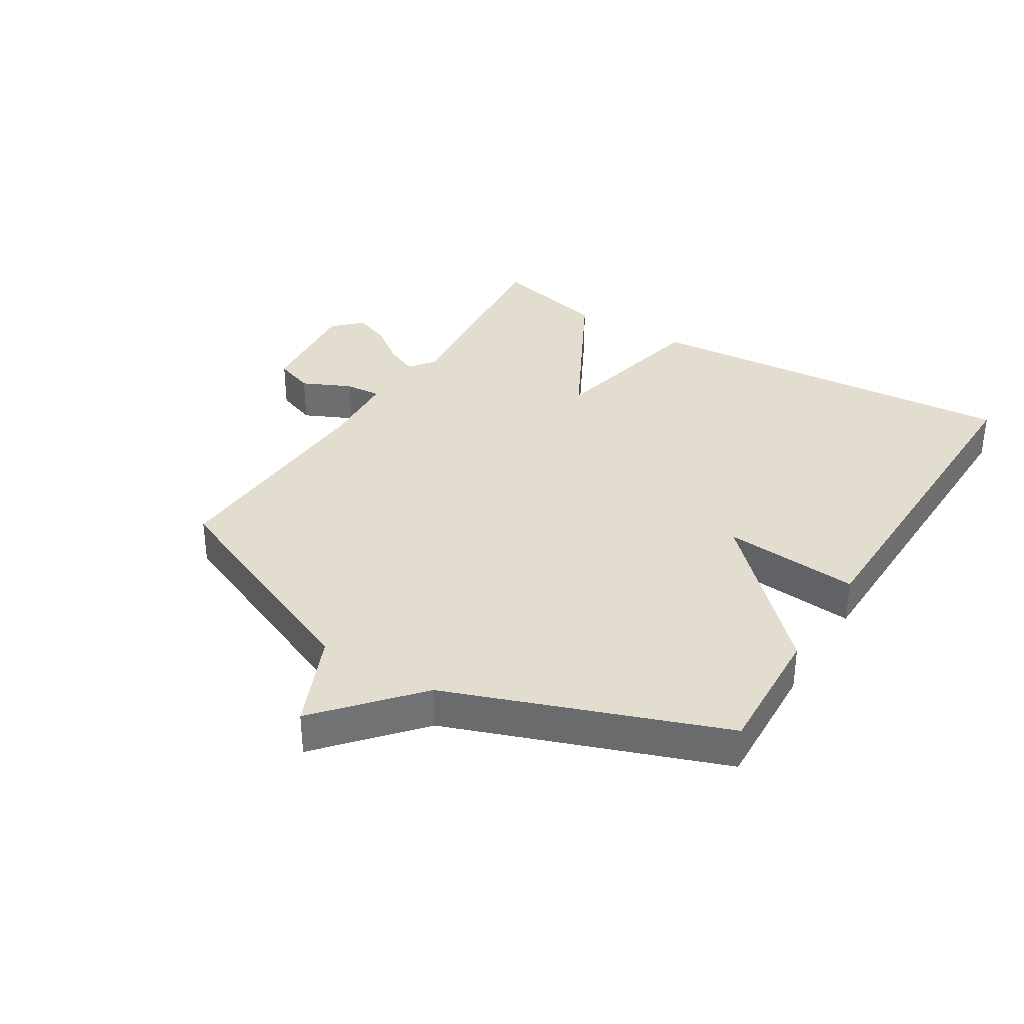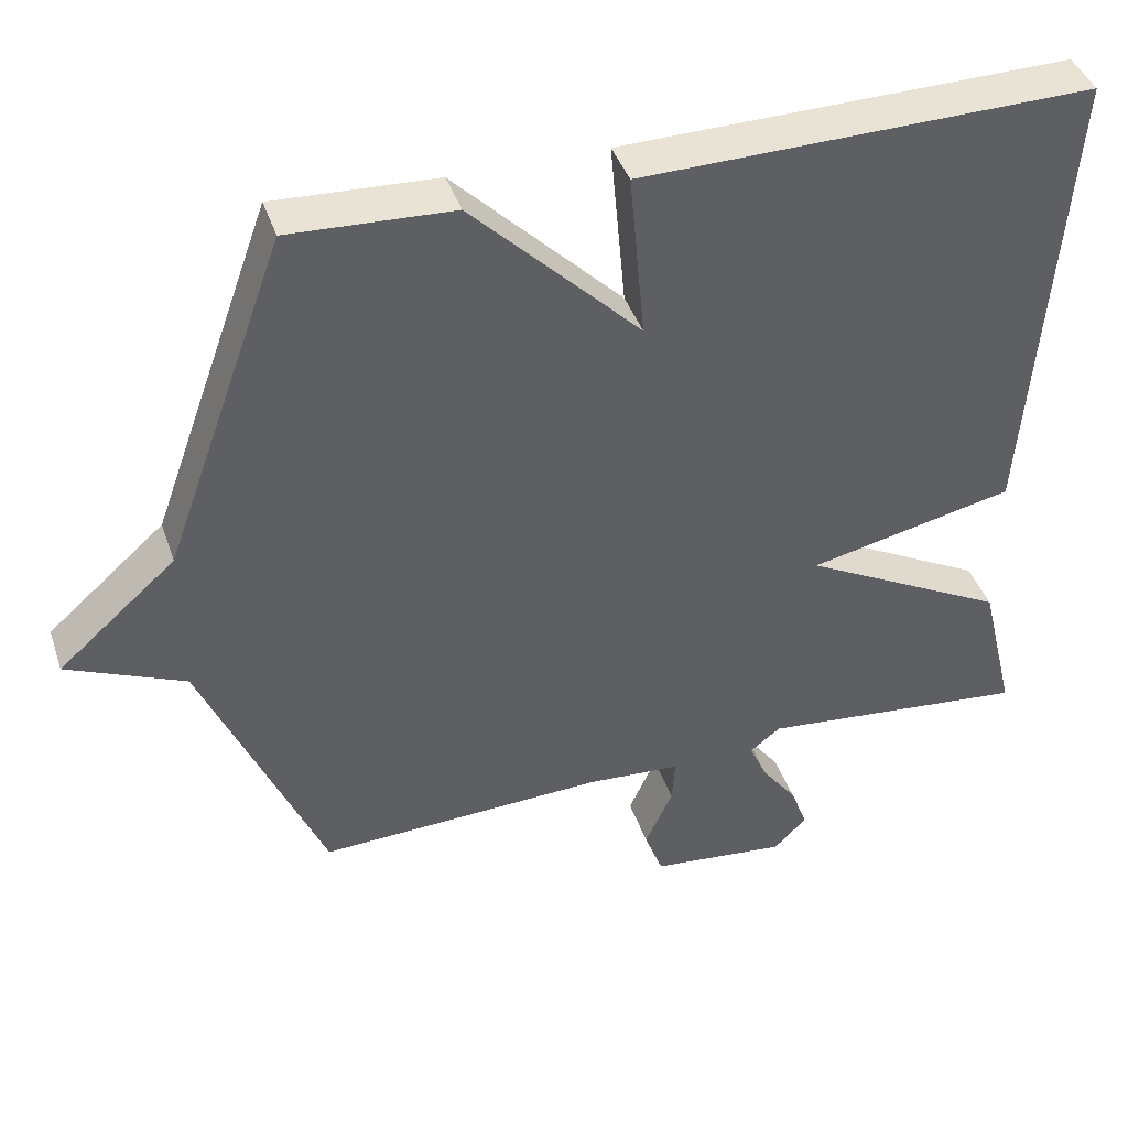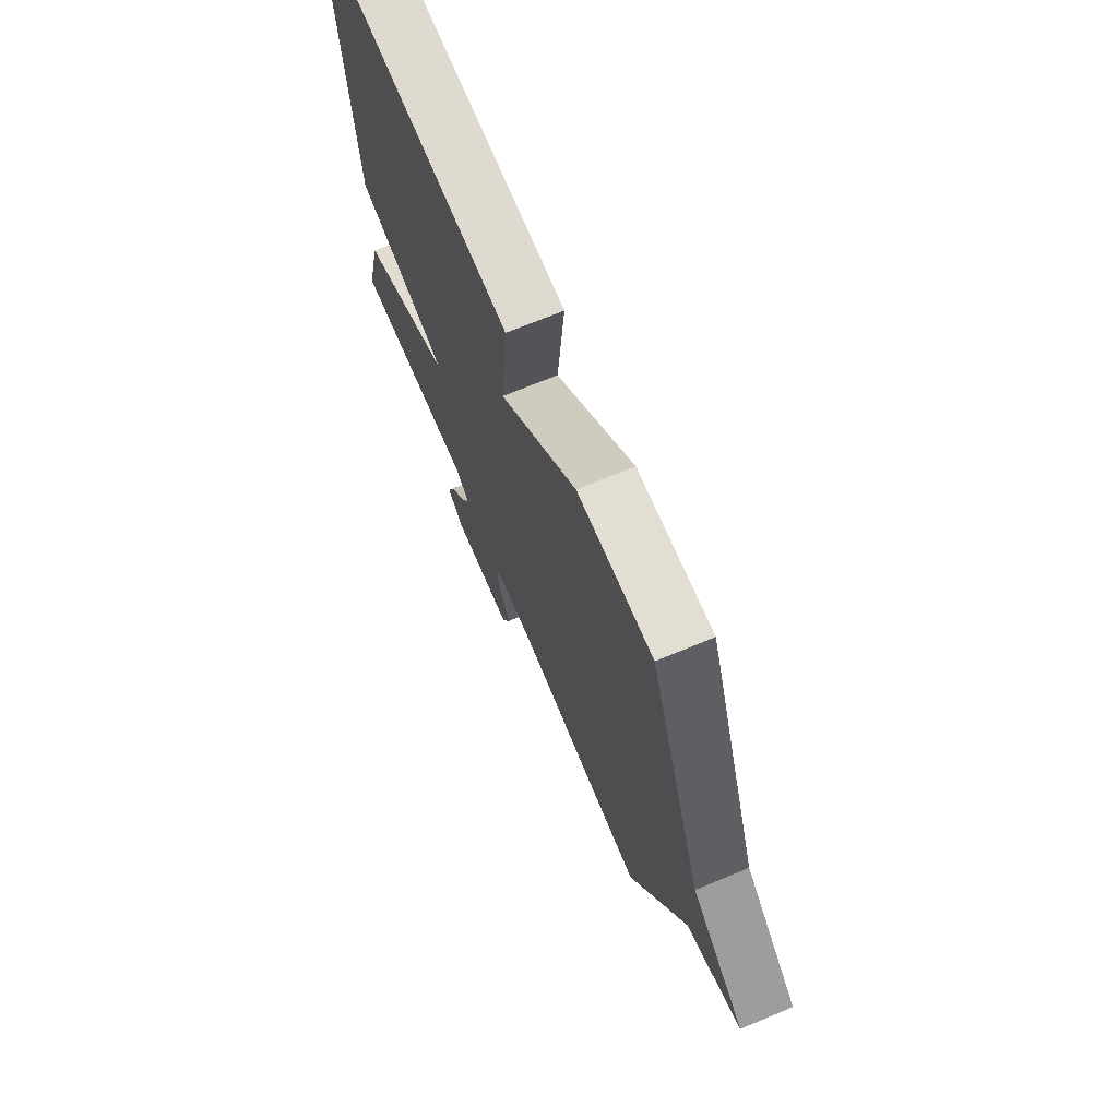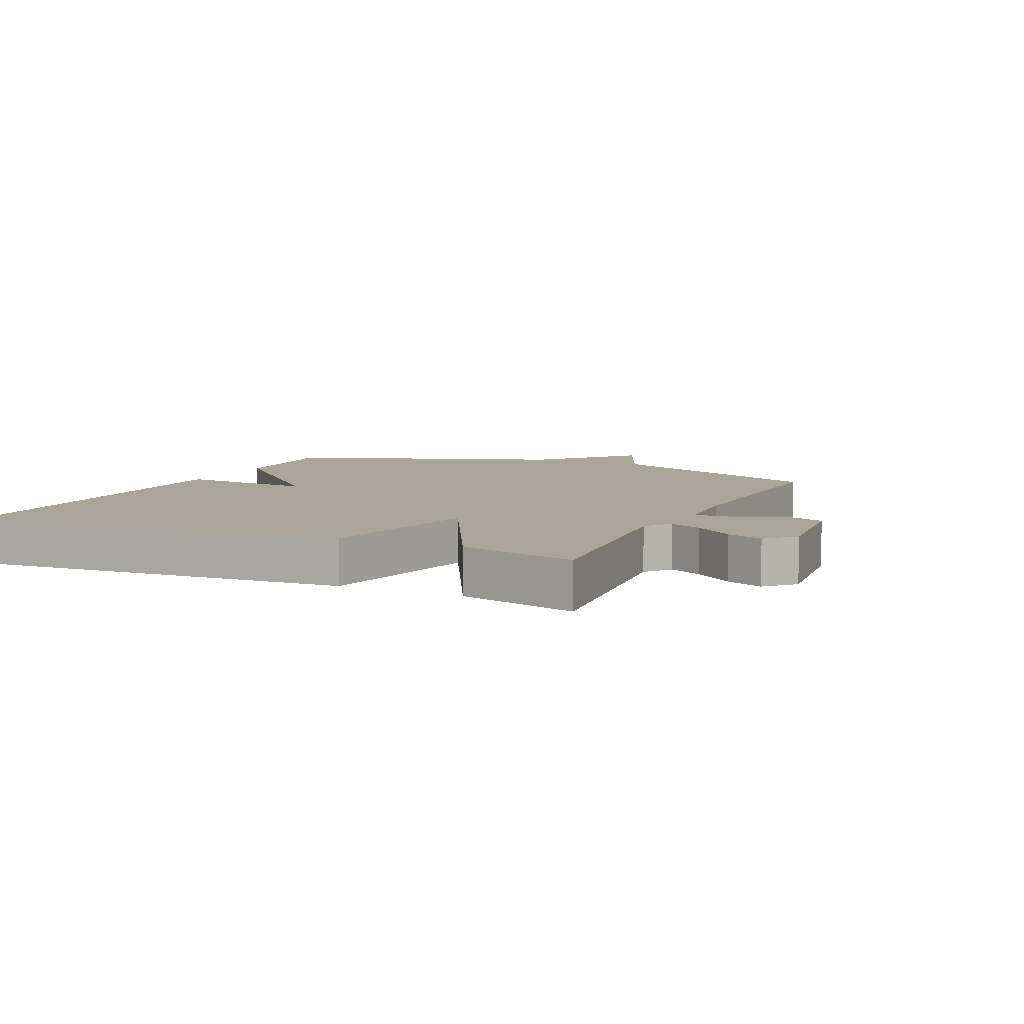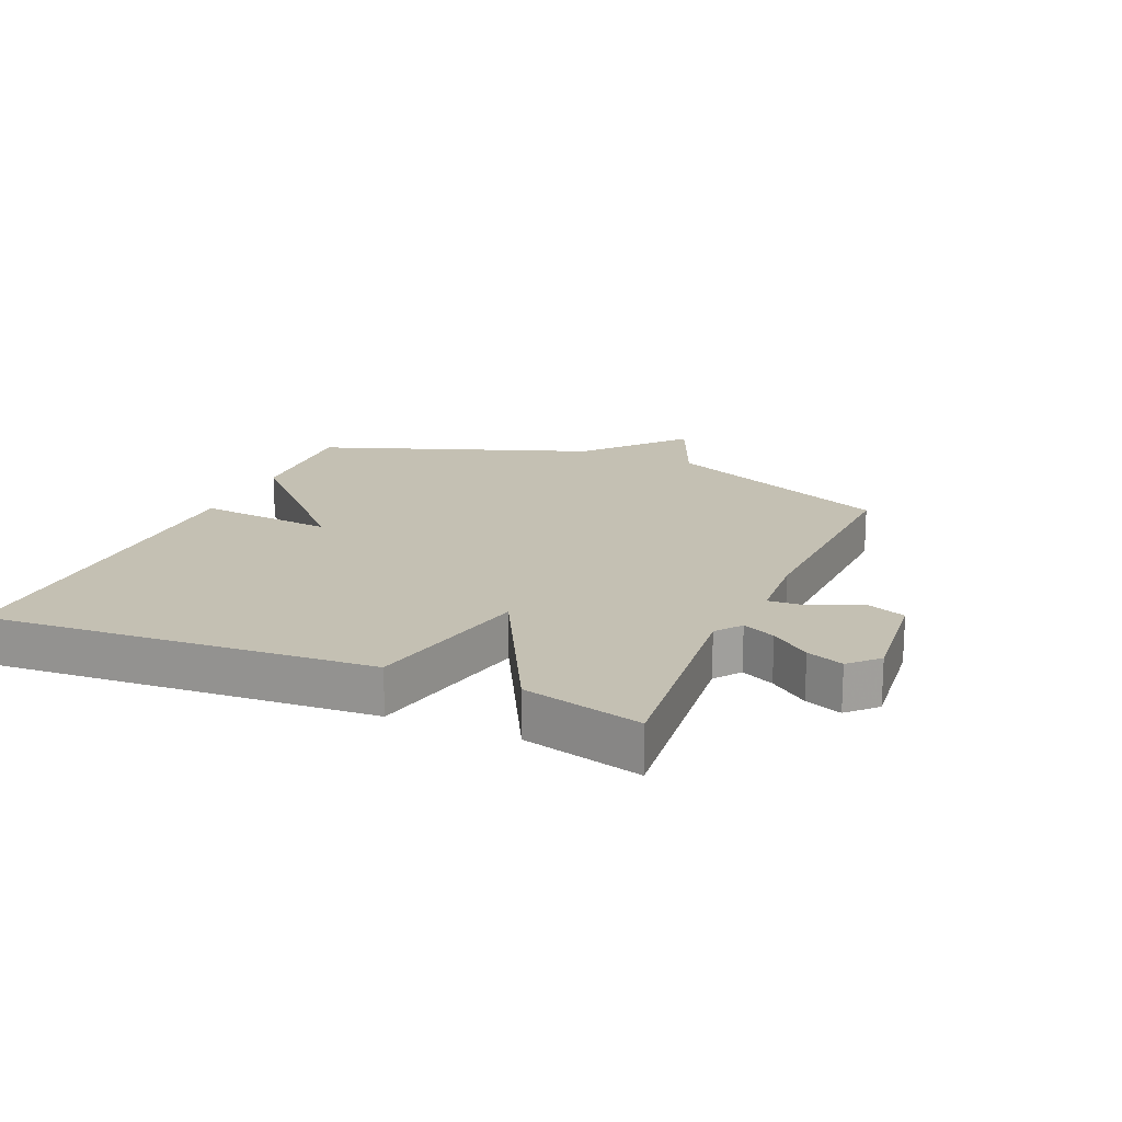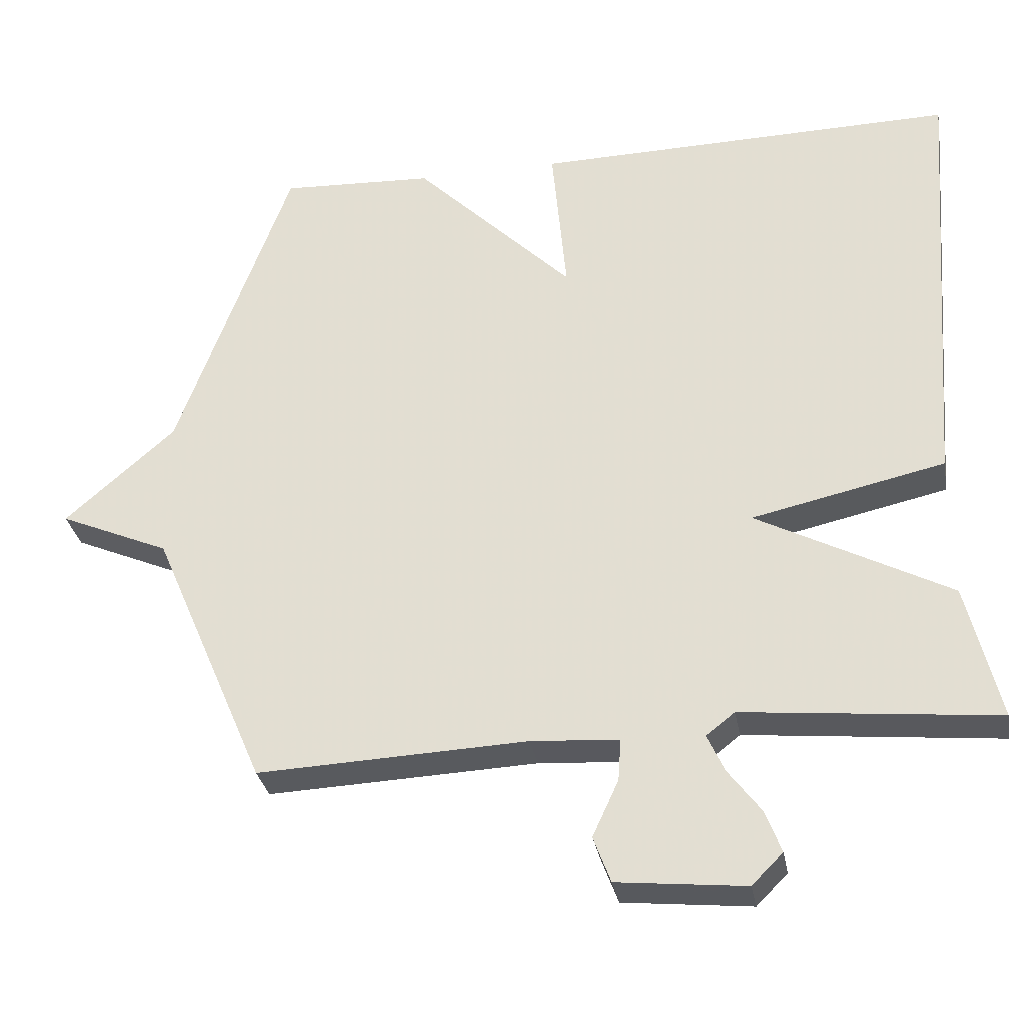
<metadata>
{"format":"obj","ext":"obj","renderer":"f3d","projection":"perspective","resolution":1024,"background":"white","views":[{"elev":34.8,"azim":-58.4,"up":"+Y"},{"elev":41.3,"azim":-18.0,"up":"+Z"},{"elev":70.2,"azim":-112.6,"up":"+Z"},{"elev":7.5,"azim":114.9,"up":"+Y"},{"elev":18.0,"azim":113.3,"up":"+Y"},{"elev":-31.0,"azim":10.1,"up":"+Z"}]}
</metadata>
<code>
v 0.5 0.07 -0.5
v 0.149 0.07 -0.465
v 0.109 0.07 -0.496
v 0.133 0.07 -0.548
v 0.179 0.07 -0.609
v 0.201 0.07 -0.667
v 0.158 0.07 -0.71
v -0.02 0.07 -0.692
v -0.044 0.07 -0.628
v -0.008 0.07 -0.55
v -0.004 0.07 -0.492
v -0.126 0.07 -0.484
v -0.5 0.07 -0.5
v -0.658 0.07 -0.134
v -0.811 0.07 -0.068
v -0.658 0.07 0.066
v -0.5 0.07 0.5
v -0.287 0.07 0.49
v -0.067 0.07 0.272
v -0.087 0.07 0.49
v 0.5 0.07 0.5
v 0.454 0.07 -0.112
v 0.186 0.07 -0.171
v 0.454 0.07 -0.312
v 0.5 0 -0.5
v 0.149 0 -0.465
v 0.109 0 -0.496
v 0.133 0 -0.548
v 0.179 0 -0.609
v 0.201 0 -0.667
v 0.158 0 -0.71
v -0.02 0 -0.692
v -0.044 0 -0.628
v -0.008 0 -0.55
v -0.004 0 -0.492
v -0.126 0 -0.484
v -0.5 0 -0.5
v -0.658 0 -0.134
v -0.811 0 -0.068
v -0.658 0 0.066
v -0.5 0 0.5
v -0.287 0 0.49
v -0.067 0 0.272
v -0.087 0 0.49
v 0.5 0 0.5
v 0.454 0 -0.112
v 0.186 0 -0.171
v 0.454 0 -0.312
f 23 24 1 2
f 21 22 23
f 20 21 23
f 19 20 23
f 23 2 3
f 19 23 3
f 18 19 3
f 17 18 3
f 16 17 3
f 14 15 16
f 12 13 14 16
f 11 12 16 3
f 10 11 3 4
f 8 9 10
f 7 8 10
f 6 7 10
f 5 6 10
f 4 5 10
f 26 25 48 47
f 47 46 45
f 47 45 44
f 47 44 43
f 27 26 47
f 27 47 43
f 27 43 42
f 27 42 41
f 27 41 40
f 40 39 38
f 40 38 37 36
f 27 40 36 35
f 28 27 35 34
f 34 33 32
f 34 32 31
f 34 31 30
f 34 30 29
f 34 29 28
f 1 25 26 2
f 2 26 27 3
f 3 27 28 4
f 4 28 29 5
f 5 29 30 6
f 6 30 31 7
f 7 31 32 8
f 8 32 33 9
f 9 33 34 10
f 10 34 35 11
f 11 35 36 12
f 12 36 37 13
f 13 37 38 14
f 14 38 39 15
f 15 39 40 16
f 16 40 41 17
f 17 41 42 18
f 18 42 43 19
f 19 43 44 20
f 20 44 45 21
f 21 45 46 22
f 22 46 47 23
f 23 47 48 24
f 24 48 25 1

</code>
